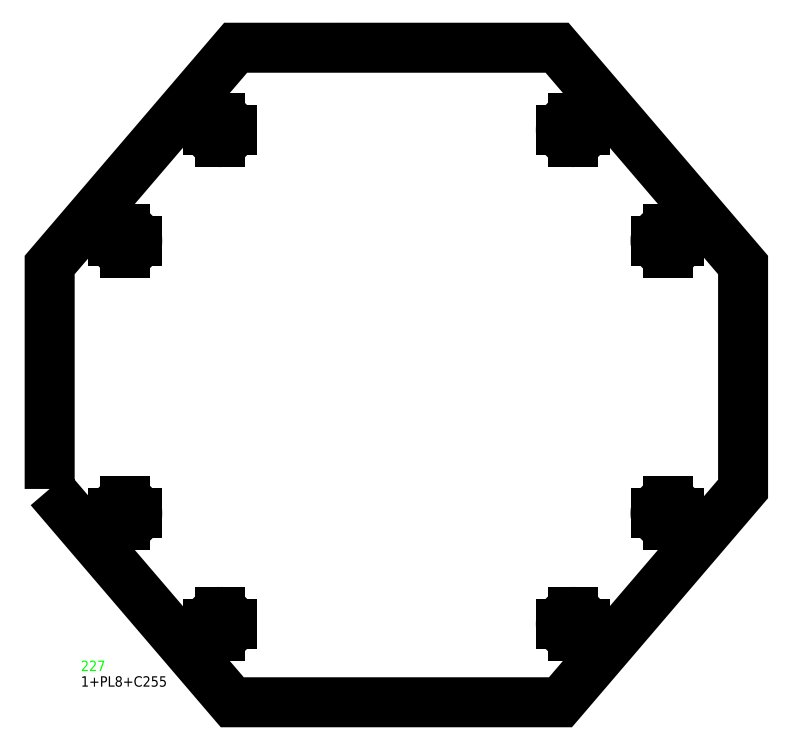
<metadata>
{"format":"dxf","ext":"dxf","renderer":"ezdxf+matplotlib","layout":"modelspace","background":"white","min_lineweight":24,"dpi":150}
</metadata>
<code>
0
SECTION
2
ENTITIES
0
TEXT
8
SCRIBE
10
30
20
30
30
0
40
10
1
227
0
TEXT
8
TEXT
10
30
20
15
30
0
40
10
1
1+PL8+C255
0
POLYLINE
8
CUT
66
1
10
0
20
0
30
0
70
1
0
VERTEX
8
CUT
10
0
20
205.1
30
0
42
0
0
VERTEX
8
CUT
10
0
20
420.4
30
0
42
0
0
VERTEX
8
CUT
10
178.8
20
629.3
30
0
42
0
0
VERTEX
8
CUT
10
487.9
20
629.3
30
0
42
0
0
VERTEX
8
CUT
10
666.7
20
420.4
30
0
42
0
0
VERTEX
8
CUT
10
666.7
20
205.1
30
0
42
0
0
VERTEX
8
CUT
10
491.1
20
0
30
0
42
0
0
VERTEX
8
CUT
10
175.6
20
0
30
0
42
0
0
SEQEND
0
POLYLINE
8
22
66
1
10
0
20
0
30
0
70
1
0
VERTEX
8
22
10
72.66
20
193.2
30
0
42
1
0
VERTEX
8
22
10
72.66
20
170.2
30
0
42
1
0
SEQEND
0
LINE
8
22
39
1
10
61.16
20
181.7
30
0
11
84.16
21
181.7
31
0
0
LINE
8
22
39
1
10
72.66
20
170.2
30
0
11
72.66
21
193.2
31
0
0
POLYLINE
8
22
66
1
10
0
20
0
30
0
70
1
0
VERTEX
8
22
10
72.66
20
455.3
30
0
42
1
0
VERTEX
8
22
10
72.66
20
432.3
30
0
42
1
0
SEQEND
0
LINE
8
22
39
1
10
61.16
20
443.8
30
0
11
84.16
21
443.8
31
0
0
LINE
8
22
39
1
10
72.66
20
432.3
30
0
11
72.66
21
455.3
31
0
0
POLYLINE
8
22
66
1
10
0
20
0
30
0
70
1
0
VERTEX
8
22
10
163.7
20
86.89
30
0
42
1
0
VERTEX
8
22
10
163.7
20
63.89
30
0
42
1
0
SEQEND
0
LINE
8
22
39
1
10
152.2
20
75.39
30
0
11
175.2
21
75.39
31
0
0
LINE
8
22
39
1
10
163.7
20
63.89
30
0
11
163.7
21
86.89
31
0
0
POLYLINE
8
22
66
1
10
0
20
0
30
0
70
1
0
VERTEX
8
22
10
163.7
20
561.6
30
0
42
1
0
VERTEX
8
22
10
163.7
20
538.6
30
0
42
1
0
SEQEND
0
LINE
8
22
39
1
10
152.2
20
550.1
30
0
11
175.2
21
550.1
31
0
0
LINE
8
22
39
1
10
163.7
20
538.6
30
0
11
163.7
21
561.6
31
0
0
POLYLINE
8
22
66
1
10
0
20
0
30
0
70
1
0
VERTEX
8
22
10
503
20
86.89
30
0
42
1
0
VERTEX
8
22
10
503
20
63.89
30
0
42
1
0
SEQEND
0
LINE
8
22
39
1
10
491.5
20
75.39
30
0
11
514.5
21
75.39
31
0
0
LINE
8
22
39
1
10
503
20
63.89
30
0
11
503
21
86.89
31
0
0
POLYLINE
8
22
66
1
10
0
20
0
30
0
70
1
0
VERTEX
8
22
10
503
20
561.6
30
0
42
1
0
VERTEX
8
22
10
503
20
538.6
30
0
42
1
0
SEQEND
0
LINE
8
22
39
1
10
491.5
20
550.1
30
0
11
514.5
21
550.1
31
0
0
LINE
8
22
39
1
10
503
20
538.6
30
0
11
503
21
561.6
31
0
0
POLYLINE
8
22
66
1
10
0
20
0
30
0
70
1
0
VERTEX
8
22
10
594
20
193.2
30
0
42
1
0
VERTEX
8
22
10
594
20
170.2
30
0
42
1
0
SEQEND
0
LINE
8
22
39
1
10
582.5
20
181.7
30
0
11
605.5
21
181.7
31
0
0
LINE
8
22
39
1
10
594
20
170.2
30
0
11
594
21
193.2
31
0
0
POLYLINE
8
22
66
1
10
0
20
0
30
0
70
1
0
VERTEX
8
22
10
594
20
455.3
30
0
42
1
0
VERTEX
8
22
10
594
20
432.3
30
0
42
1
0
SEQEND
0
LINE
8
22
39
1
10
582.5
20
443.8
30
0
11
605.5
21
443.8
31
0
0
LINE
8
22
39
1
10
594
20
432.3
30
0
11
594
21
455.3
31
0
0
ENDSEC
0
EOF

</code>
